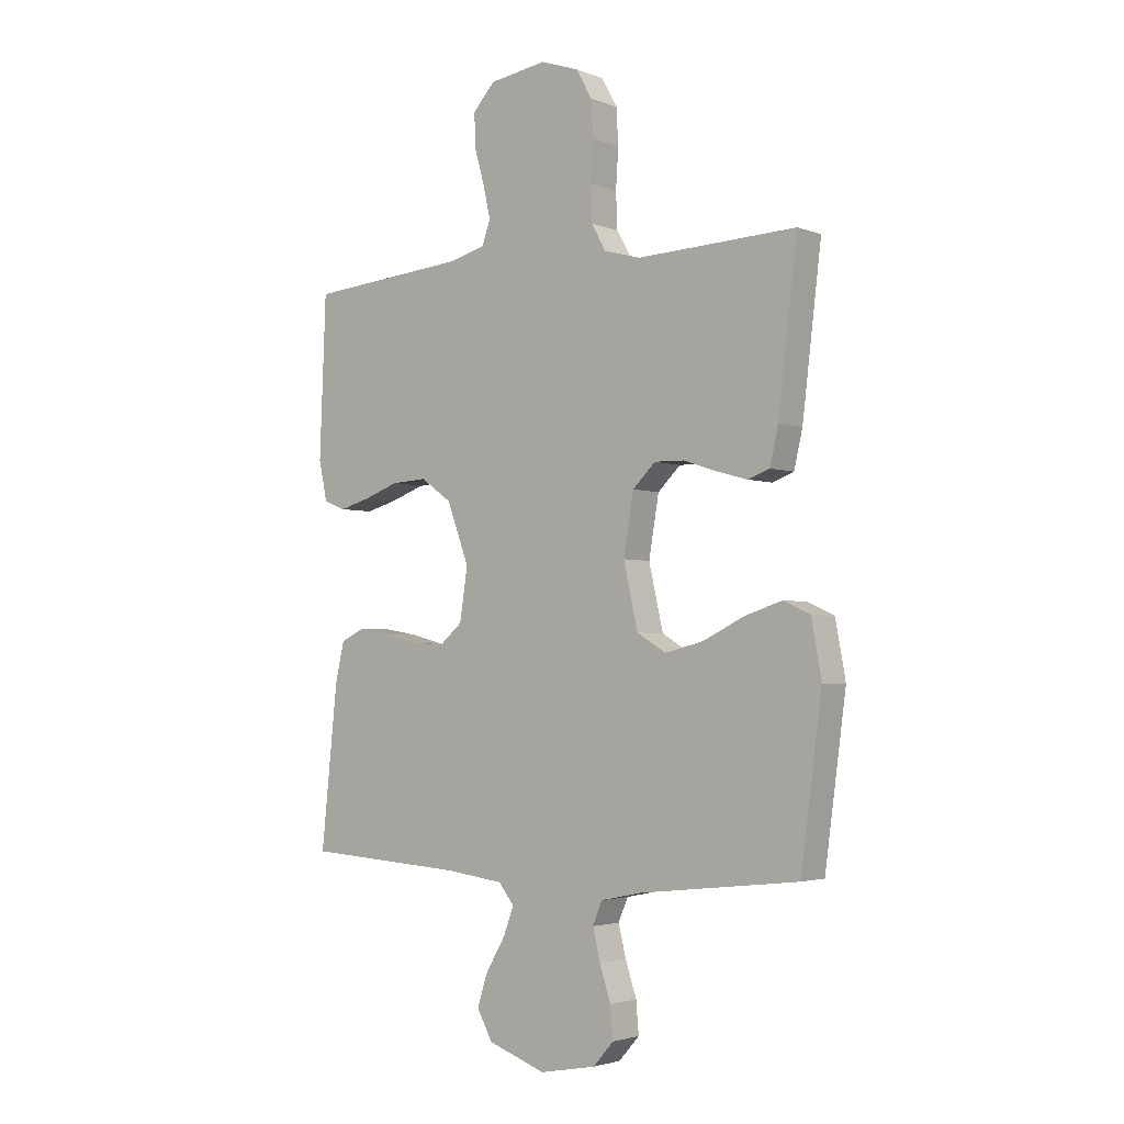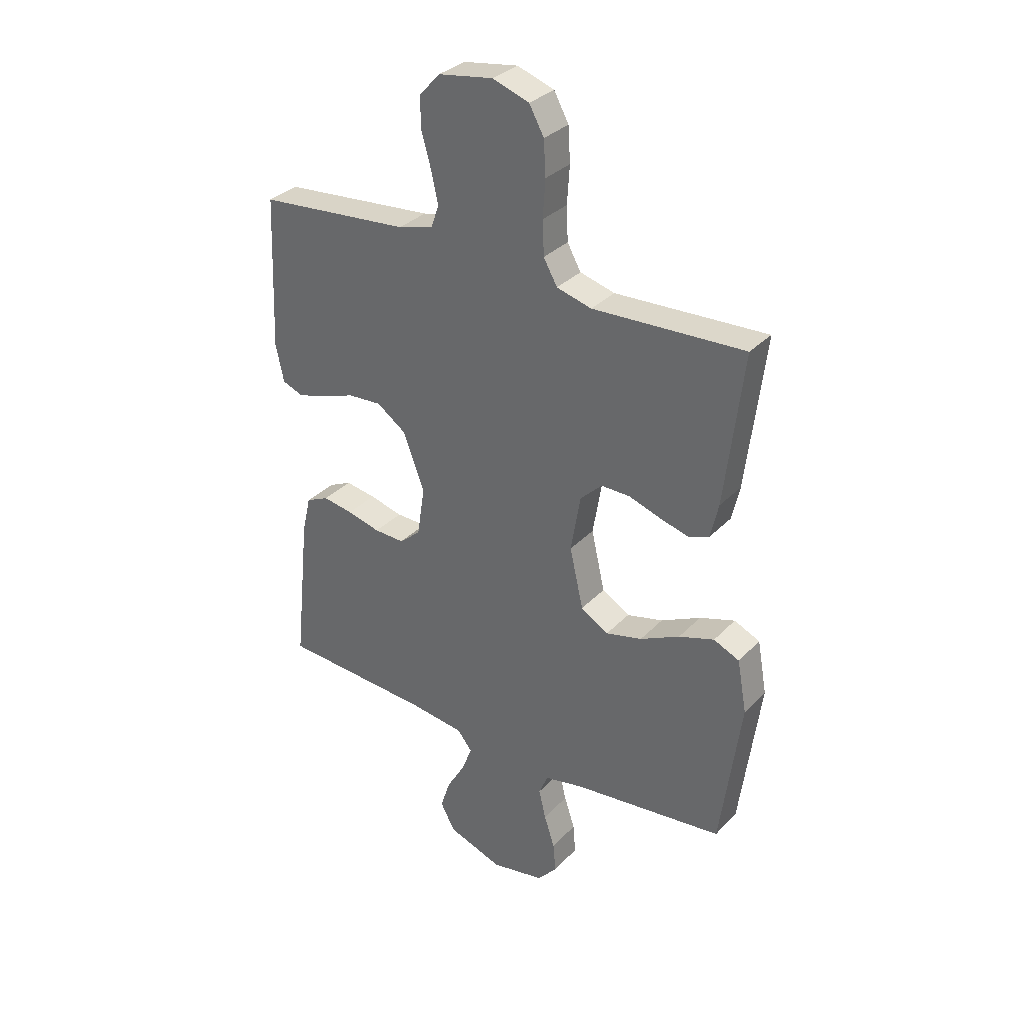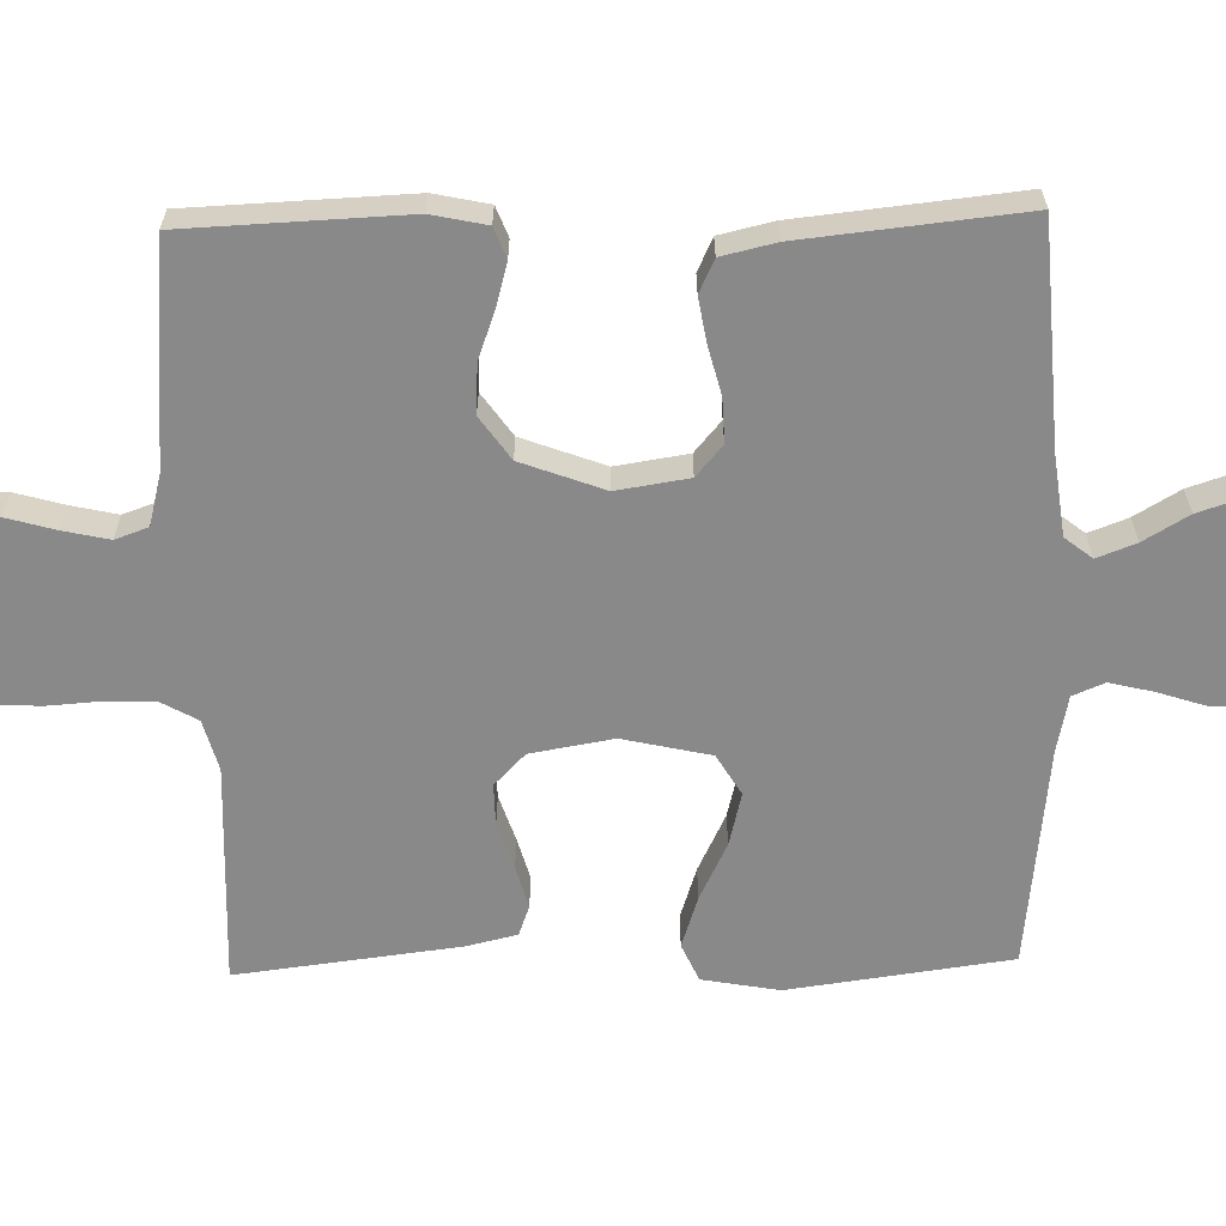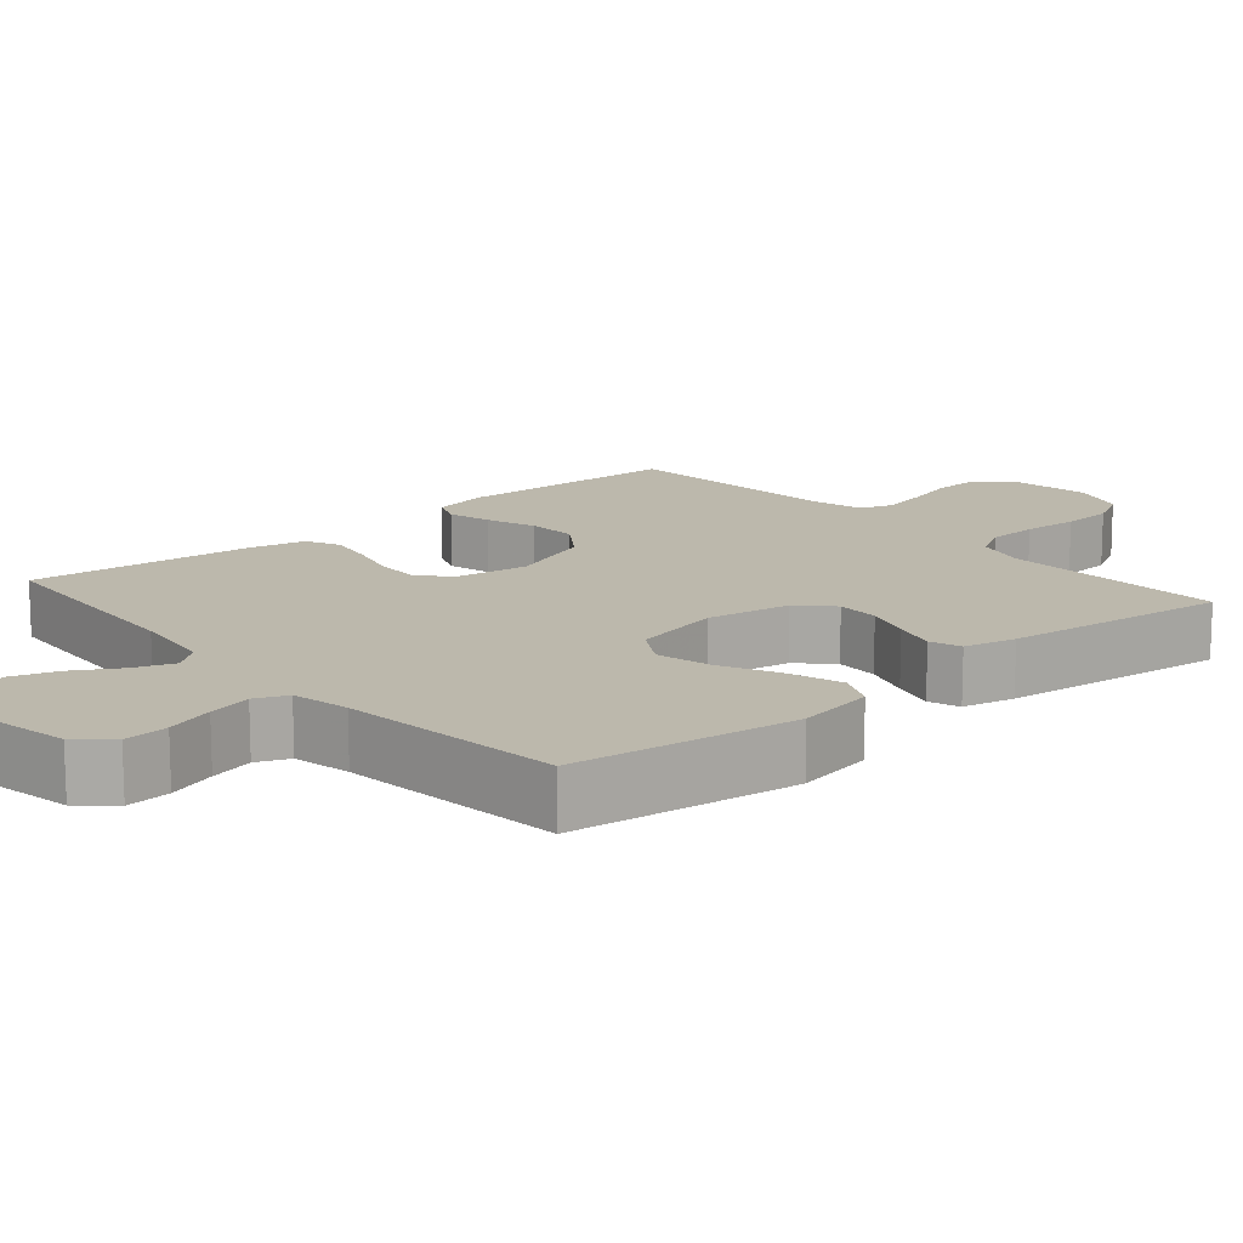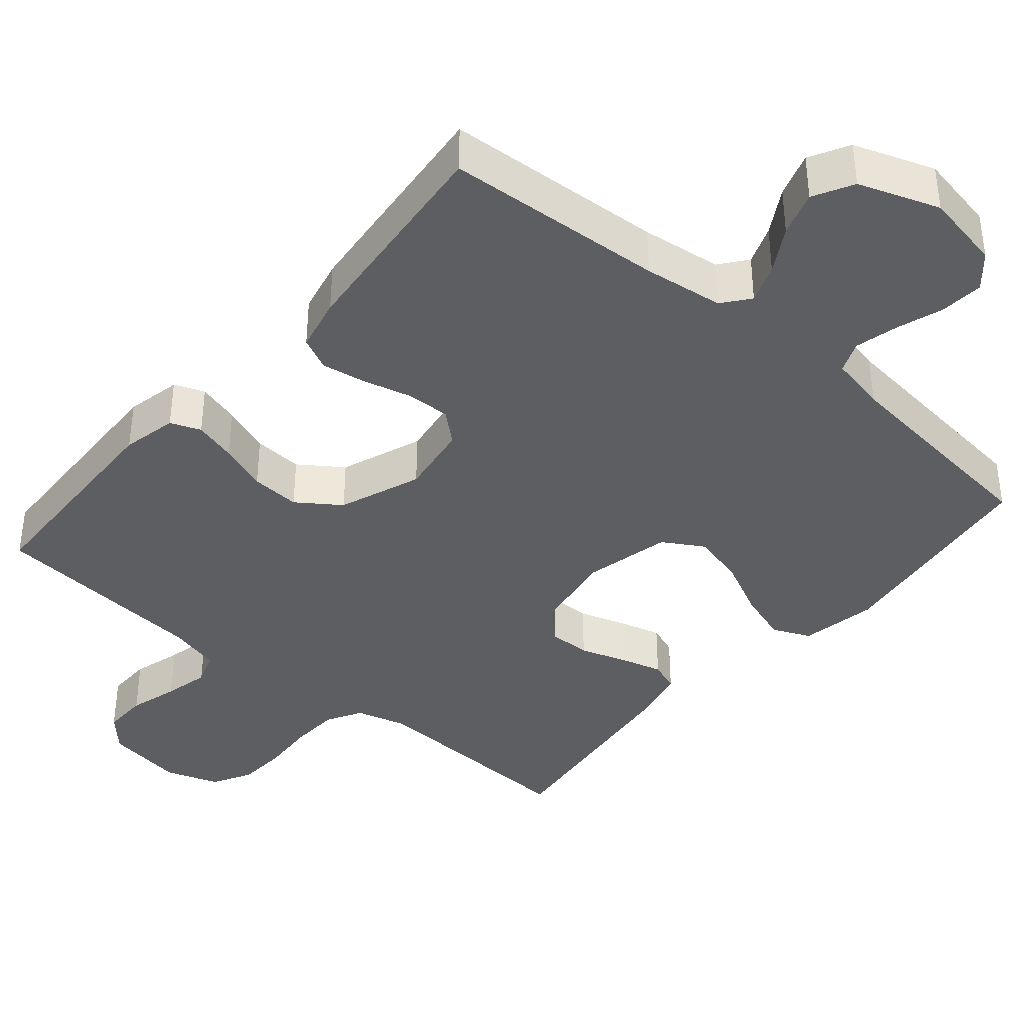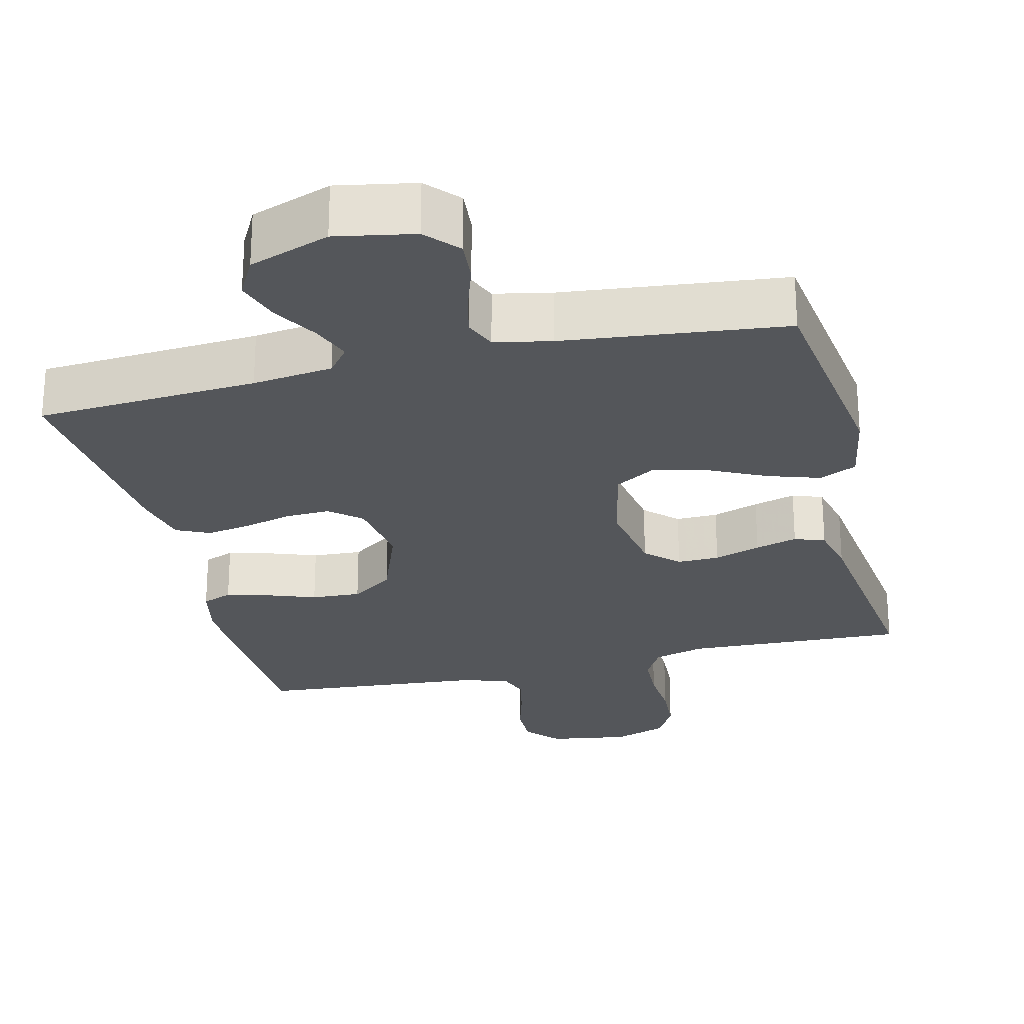
<metadata>
{"format":"obj","ext":"obj","renderer":"f3d","projection":"perspective","resolution":1024,"background":"white","views":[{"elev":-2.9,"azim":-142.0,"up":"+Z"},{"elev":32.5,"azim":-144.3,"up":"+Z"},{"elev":-63.0,"azim":91.4,"up":"+Y"},{"elev":14.6,"azim":-130.7,"up":"+Y"},{"elev":-38.9,"azim":139.5,"up":"+Y"},{"elev":-25.7,"azim":-166.2,"up":"+Y"}]}
</metadata>
<code>
v -0.5 0.07 0.5
v -0.2 0.07 0.487
v -0.131 0.07 0.506
v -0.104 0.07 0.554
v -0.101 0.07 0.621
v -0.106 0.07 0.695
v -0.102 0.07 0.763
v -0.073 0.07 0.816
v 0 0.07 0.841
v 0.108 0.07 0.824
v 0.149 0.07 0.779
v 0.148 0.07 0.718
v 0.129 0.07 0.651
v 0.115 0.07 0.589
v 0.131 0.07 0.544
v 0.2 0.07 0.526
v 0.5 0.07 0.5
v 0.512 0.07 0.2
v 0.496 0.07 0.125
v 0.455 0.07 0.109
v 0.397 0.07 0.125
v 0.331 0.07 0.149
v 0.264 0.07 0.153
v 0.206 0.07 0.112
v 0.164 0.07 0
v 0.179 0.07 -0.098
v 0.221 0.07 -0.134
v 0.281 0.07 -0.132
v 0.347 0.07 -0.115
v 0.407 0.07 -0.105
v 0.452 0.07 -0.126
v 0.469 0.07 -0.2
v 0.5 0.07 -0.5
v 0.2 0.07 -0.519
v 0.091 0.07 -0.533
v 0.062 0.07 -0.57
v 0.082 0.07 -0.623
v 0.118 0.07 -0.684
v 0.138 0.07 -0.745
v 0.109 0.07 -0.799
v 0 0.07 -0.838
v -0.106 0.07 -0.818
v -0.145 0.07 -0.774
v -0.14 0.07 -0.715
v -0.119 0.07 -0.651
v -0.105 0.07 -0.593
v -0.123 0.07 -0.55
v -0.2 0.07 -0.534
v -0.5 0.07 -0.5
v -0.54 0.07 -0.2
v -0.521 0.07 -0.096
v -0.47 0.07 -0.073
v -0.4 0.07 -0.096
v -0.322 0.07 -0.134
v -0.25 0.07 -0.152
v -0.195 0.07 -0.119
v -0.168 0.07 0
v -0.187 0.07 0.112
v -0.23 0.07 0.154
v -0.287 0.07 0.153
v -0.35 0.07 0.132
v -0.407 0.07 0.116
v -0.448 0.07 0.131
v -0.464 0.07 0.2
v -0.5 0 0.5
v -0.2 0 0.487
v -0.131 0 0.506
v -0.104 0 0.554
v -0.101 0 0.621
v -0.106 0 0.695
v -0.102 0 0.763
v -0.073 0 0.816
v 0 0 0.841
v 0.108 0 0.824
v 0.149 0 0.779
v 0.148 0 0.718
v 0.129 0 0.651
v 0.115 0 0.589
v 0.131 0 0.544
v 0.2 0 0.526
v 0.5 0 0.5
v 0.512 0 0.2
v 0.496 0 0.125
v 0.455 0 0.109
v 0.397 0 0.125
v 0.331 0 0.149
v 0.264 0 0.153
v 0.206 0 0.112
v 0.164 0 0
v 0.179 0 -0.098
v 0.221 0 -0.134
v 0.281 0 -0.132
v 0.347 0 -0.115
v 0.407 0 -0.105
v 0.452 0 -0.126
v 0.469 0 -0.2
v 0.5 0 -0.5
v 0.2 0 -0.519
v 0.091 0 -0.533
v 0.062 0 -0.57
v 0.082 0 -0.623
v 0.118 0 -0.684
v 0.138 0 -0.745
v 0.109 0 -0.799
v 0 0 -0.838
v -0.106 0 -0.818
v -0.145 0 -0.774
v -0.14 0 -0.715
v -0.119 0 -0.651
v -0.105 0 -0.593
v -0.123 0 -0.55
v -0.2 0 -0.534
v -0.5 0 -0.5
v -0.54 0 -0.2
v -0.521 0 -0.096
v -0.47 0 -0.073
v -0.4 0 -0.096
v -0.322 0 -0.134
v -0.25 0 -0.152
v -0.195 0 -0.119
v -0.168 0 0
v -0.187 0 0.112
v -0.23 0 0.154
v -0.287 0 0.153
v -0.35 0 0.132
v -0.407 0 0.116
v -0.448 0 0.131
v -0.464 0 0.2
f 63 64 1 2
f 60 61 62 63
f 60 63 2 3
f 59 60 3 4
f 58 59 4
f 57 58 4
f 51 52 53 54
f 51 54 55
f 48 49 50 51
f 47 48 51 55
f 46 47 55 56
f 42 43 44 45
f 42 45 46
f 41 42 46
f 37 38 39 40
f 36 37 40 41
f 31 32 33 34
f 31 34 35
f 28 29 30 31
f 28 31 35
f 27 28 35 36
f 19 20 21 22
f 17 18 19 22
f 16 17 22 23
f 15 16 23 24
f 10 11 12 13
f 10 13 14
f 9 10 14
f 5 6 7 8
f 4 5 8 9
f 57 4 9 14
f 36 41 46 56
f 26 27 36 56
f 25 26 56 57
f 24 25 57
f 14 15 24 57
f 66 65 128 127
f 127 126 125 124
f 67 66 127 124
f 68 67 124 123
f 68 123 122
f 68 122 121
f 118 117 116 115
f 119 118 115
f 115 114 113 112
f 119 115 112 111
f 120 119 111 110
f 109 108 107 106
f 110 109 106
f 110 106 105
f 104 103 102 101
f 105 104 101 100
f 98 97 96 95
f 99 98 95
f 95 94 93 92
f 99 95 92
f 100 99 92 91
f 86 85 84 83
f 86 83 82 81
f 87 86 81 80
f 88 87 80 79
f 77 76 75 74
f 78 77 74
f 78 74 73
f 72 71 70 69
f 73 72 69 68
f 78 73 68 121
f 120 110 105 100
f 120 100 91 90
f 121 120 90 89
f 121 89 88
f 121 88 79 78
f 1 65 66 2
f 2 66 67 3
f 3 67 68 4
f 4 68 69 5
f 5 69 70 6
f 6 70 71 7
f 7 71 72 8
f 8 72 73 9
f 9 73 74 10
f 10 74 75 11
f 11 75 76 12
f 12 76 77 13
f 13 77 78 14
f 14 78 79 15
f 15 79 80 16
f 16 80 81 17
f 17 81 82 18
f 18 82 83 19
f 19 83 84 20
f 20 84 85 21
f 21 85 86 22
f 22 86 87 23
f 23 87 88 24
f 24 88 89 25
f 25 89 90 26
f 26 90 91 27
f 27 91 92 28
f 28 92 93 29
f 29 93 94 30
f 30 94 95 31
f 31 95 96 32
f 32 96 97 33
f 33 97 98 34
f 34 98 99 35
f 35 99 100 36
f 36 100 101 37
f 37 101 102 38
f 38 102 103 39
f 39 103 104 40
f 40 104 105 41
f 41 105 106 42
f 42 106 107 43
f 43 107 108 44
f 44 108 109 45
f 45 109 110 46
f 46 110 111 47
f 47 111 112 48
f 48 112 113 49
f 49 113 114 50
f 50 114 115 51
f 51 115 116 52
f 52 116 117 53
f 53 117 118 54
f 54 118 119 55
f 55 119 120 56
f 56 120 121 57
f 57 121 122 58
f 58 122 123 59
f 59 123 124 60
f 60 124 125 61
f 61 125 126 62
f 62 126 127 63
f 63 127 128 64
f 64 128 65 1

</code>
